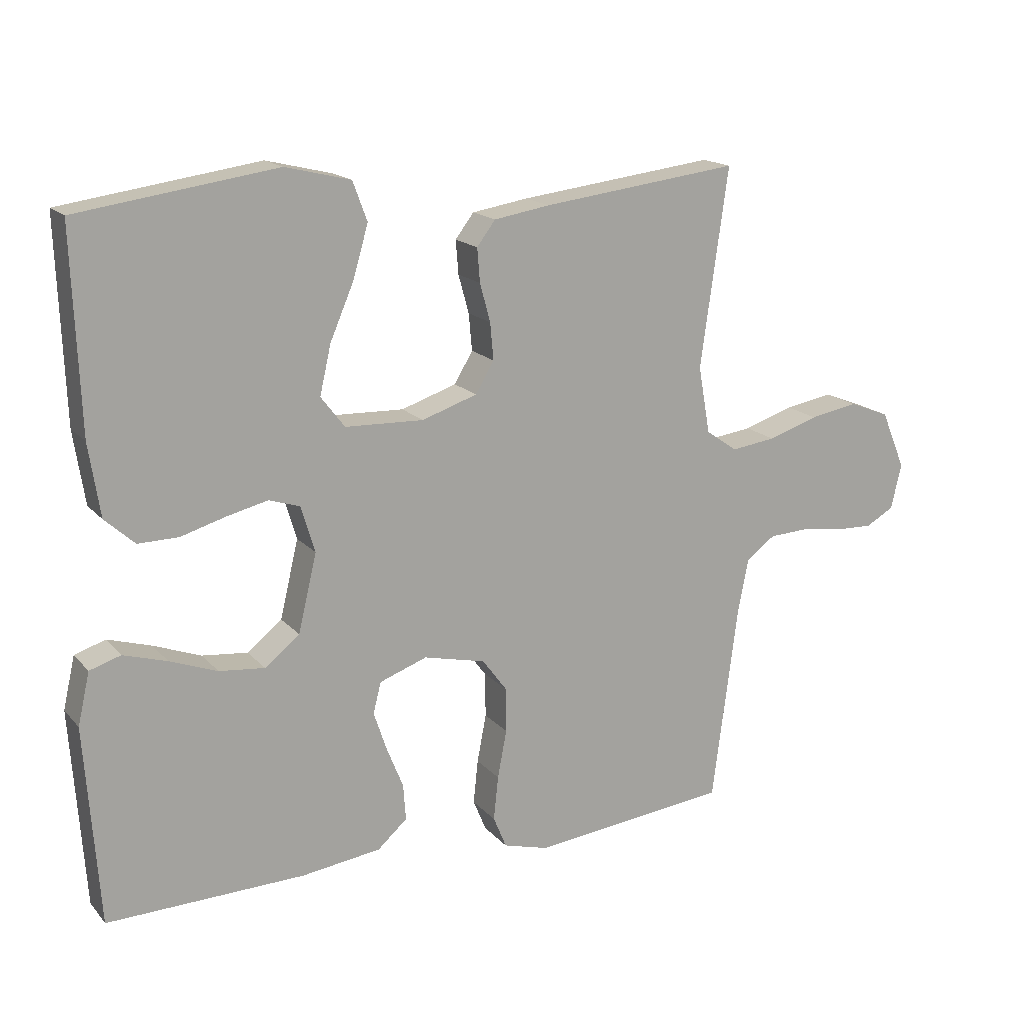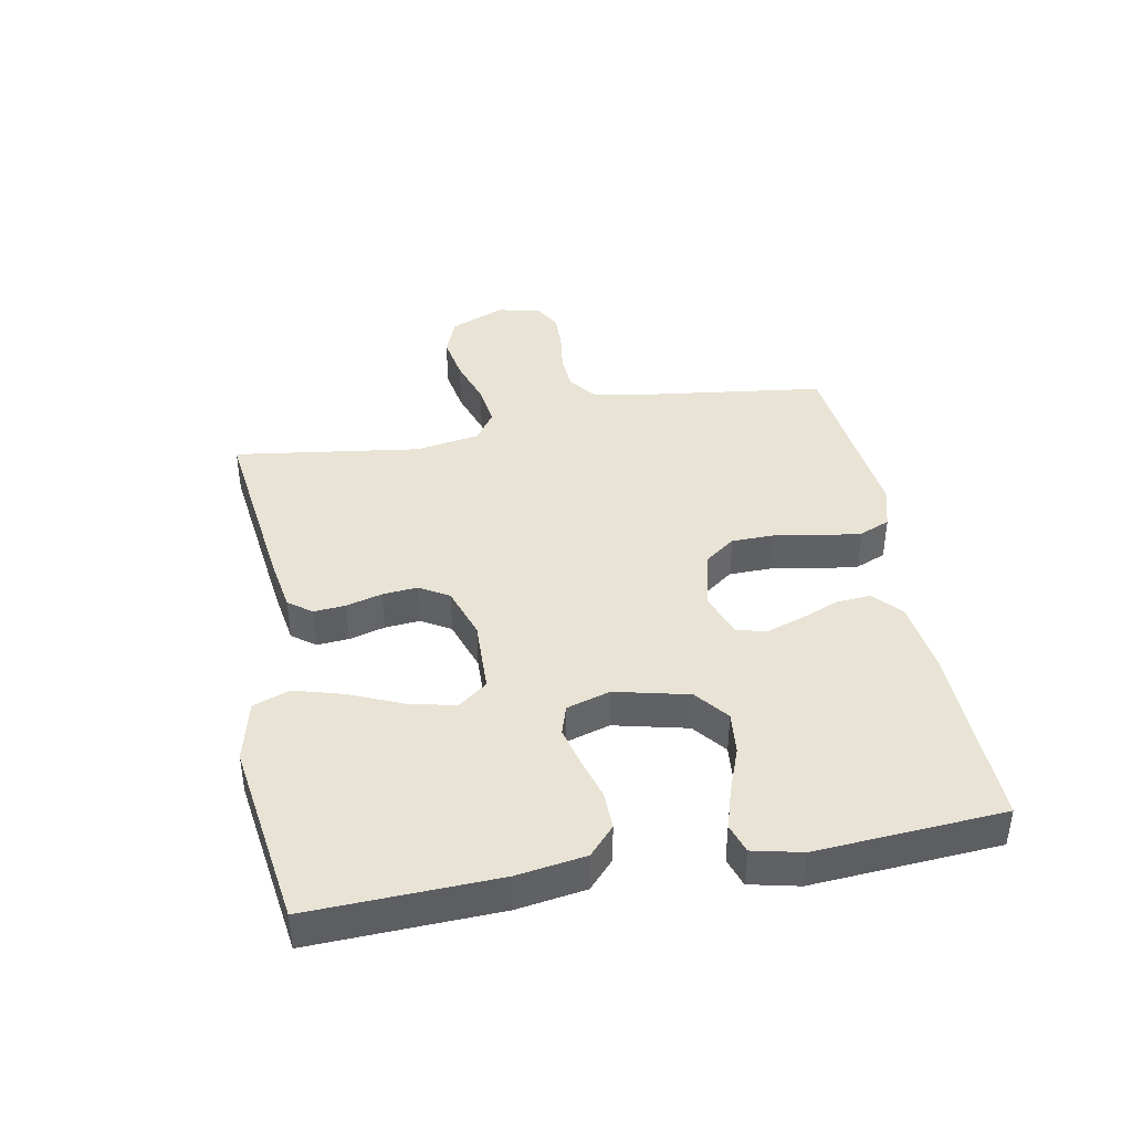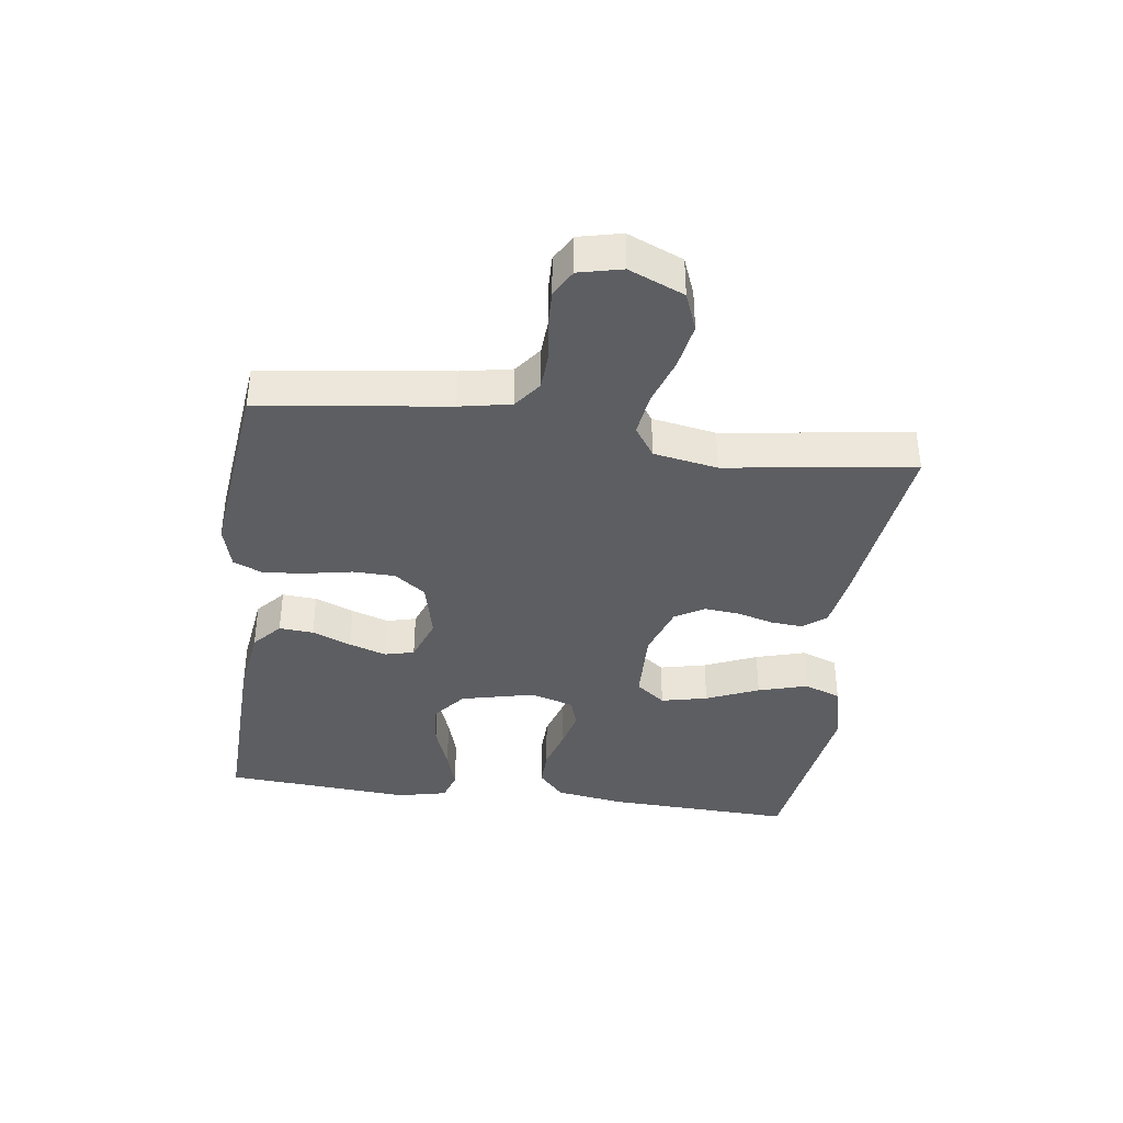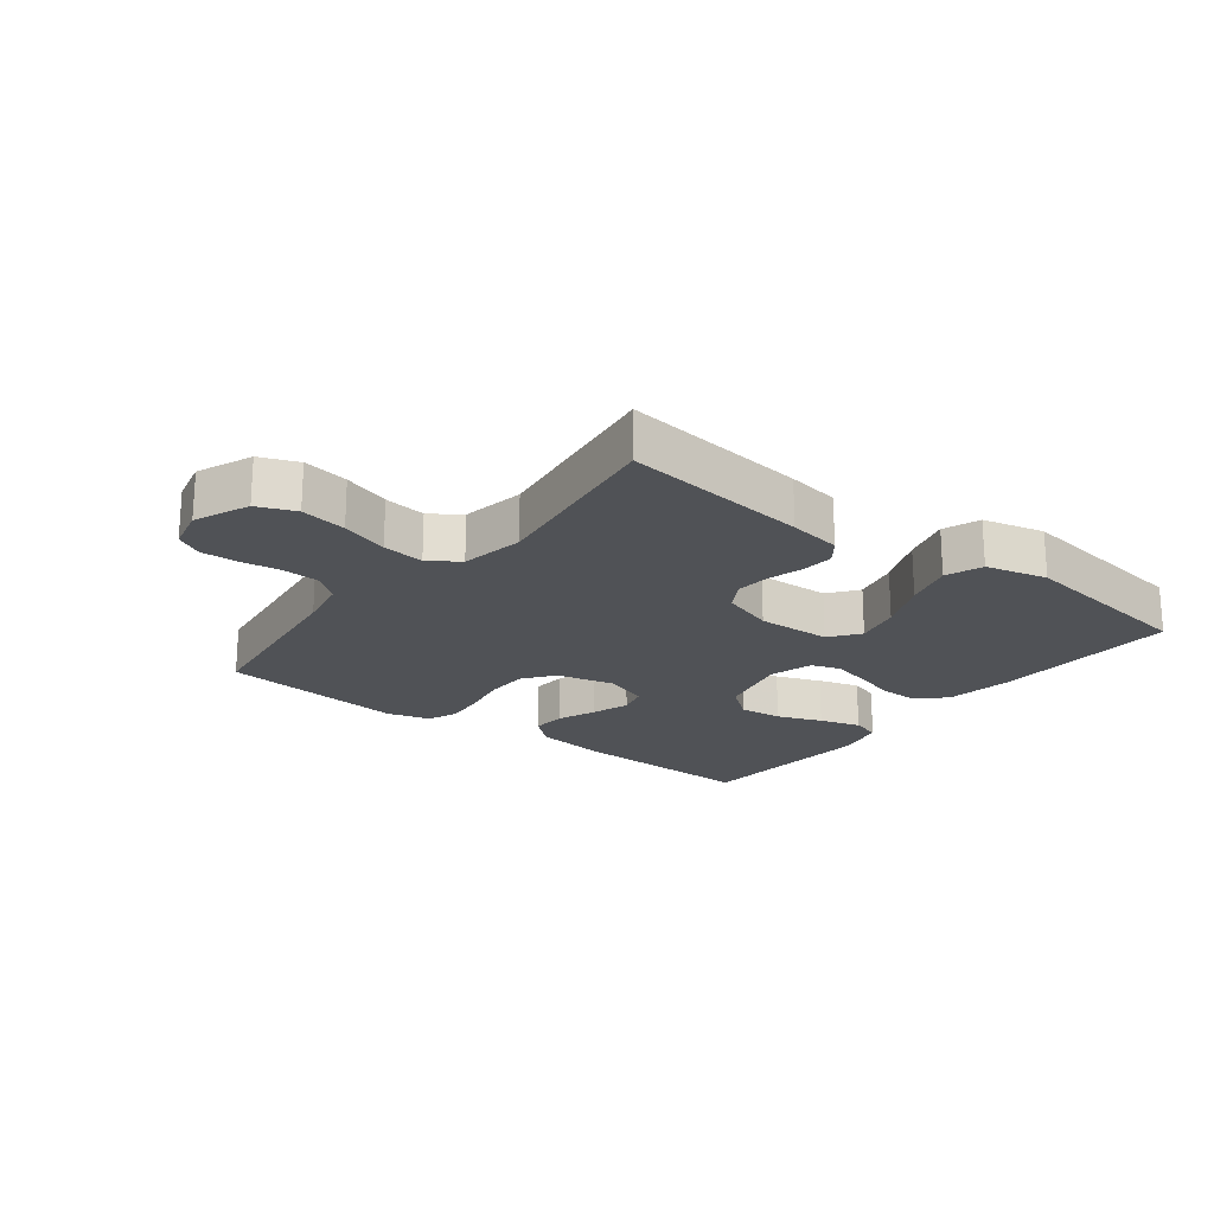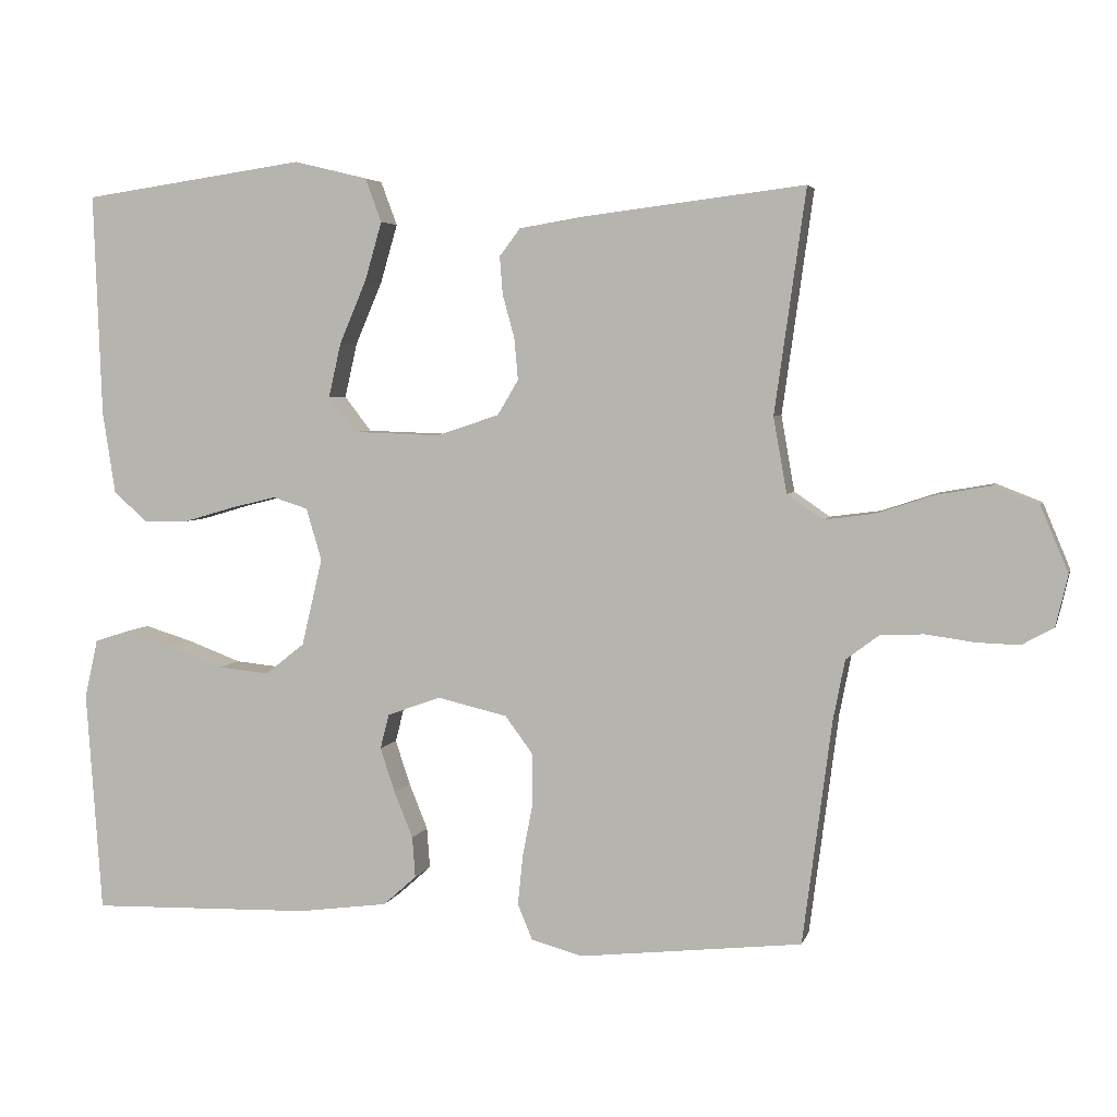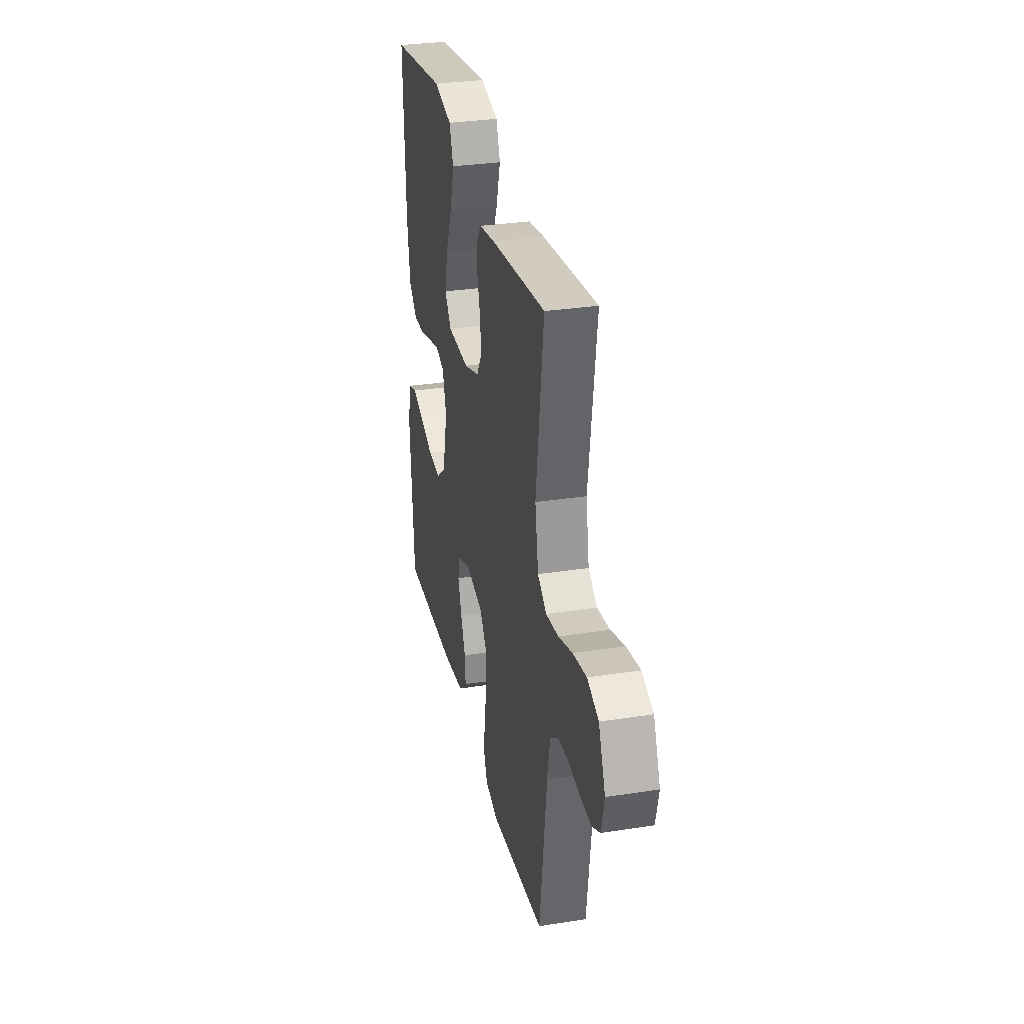
<metadata>
{"format":"obj","ext":"obj","renderer":"f3d","projection":"perspective","resolution":1024,"background":"white","views":[{"elev":16.7,"azim":153.1,"up":"+Z"},{"elev":41.0,"azim":79.4,"up":"+Y"},{"elev":-38.4,"azim":-97.8,"up":"+Y"},{"elev":-20.8,"azim":-37.6,"up":"+Y"},{"elev":4.4,"azim":-166.3,"up":"+Z"},{"elev":31.0,"azim":-102.6,"up":"+Z"}]}
</metadata>
<code>
v -0.5 0.07 0.5
v -0.2 0.07 0.463
v -0.115 0.07 0.449
v -0.087 0.07 0.412
v -0.091 0.07 0.361
v -0.107 0.07 0.303
v -0.112 0.07 0.247
v -0.084 0.07 0.2
v 0 0.07 0.172
v 0.119 0.07 0.176
v 0.155 0.07 0.223
v 0.138 0.07 0.297
v 0.102 0.07 0.381
v 0.079 0.07 0.46
v 0.101 0.07 0.519
v 0.2 0.07 0.543
v 0.5 0.07 0.5
v 0.489 0.07 0.2
v 0.472 0.07 0.09
v 0.427 0.07 0.049
v 0.366 0.07 0.05
v 0.298 0.07 0.07
v 0.236 0.07 0.085
v 0.189 0.07 0.07
v 0.168 0.07 0
v 0.196 0.07 -0.118
v 0.249 0.07 -0.16
v 0.318 0.07 -0.153
v 0.39 0.07 -0.126
v 0.456 0.07 -0.106
v 0.503 0.07 -0.121
v 0.521 0.07 -0.2
v 0.5 0.07 -0.5
v 0.2 0.07 -0.492
v 0.08 0.07 -0.476
v 0.035 0.07 -0.436
v 0.039 0.07 -0.381
v 0.064 0.07 -0.319
v 0.084 0.07 -0.259
v 0.072 0.07 -0.212
v 0 0.07 -0.186
v -0.094 0.07 -0.208
v -0.131 0.07 -0.258
v -0.132 0.07 -0.326
v -0.118 0.07 -0.399
v -0.111 0.07 -0.466
v -0.131 0.07 -0.514
v -0.2 0.07 -0.533
v -0.5 0.07 -0.5
v -0.539 0.07 -0.2
v -0.555 0.07 -0.118
v -0.599 0.07 -0.085
v -0.658 0.07 -0.082
v -0.722 0.07 -0.091
v -0.781 0.07 -0.093
v -0.824 0.07 -0.069
v -0.84 0.07 0
v -0.803 0.07 0.088
v -0.742 0.07 0.112
v -0.668 0.07 0.099
v -0.592 0.07 0.074
v -0.524 0.07 0.065
v -0.476 0.07 0.098
v -0.458 0.07 0.2
v -0.5 0 0.5
v -0.2 0 0.463
v -0.115 0 0.449
v -0.087 0 0.412
v -0.091 0 0.361
v -0.107 0 0.303
v -0.112 0 0.247
v -0.084 0 0.2
v 0 0 0.172
v 0.119 0 0.176
v 0.155 0 0.223
v 0.138 0 0.297
v 0.102 0 0.381
v 0.079 0 0.46
v 0.101 0 0.519
v 0.2 0 0.543
v 0.5 0 0.5
v 0.489 0 0.2
v 0.472 0 0.09
v 0.427 0 0.049
v 0.366 0 0.05
v 0.298 0 0.07
v 0.236 0 0.085
v 0.189 0 0.07
v 0.168 0 0
v 0.196 0 -0.118
v 0.249 0 -0.16
v 0.318 0 -0.153
v 0.39 0 -0.126
v 0.456 0 -0.106
v 0.503 0 -0.121
v 0.521 0 -0.2
v 0.5 0 -0.5
v 0.2 0 -0.492
v 0.08 0 -0.476
v 0.035 0 -0.436
v 0.039 0 -0.381
v 0.064 0 -0.319
v 0.084 0 -0.259
v 0.072 0 -0.212
v 0 0 -0.186
v -0.094 0 -0.208
v -0.131 0 -0.258
v -0.132 0 -0.326
v -0.118 0 -0.399
v -0.111 0 -0.466
v -0.131 0 -0.514
v -0.2 0 -0.533
v -0.5 0 -0.5
v -0.539 0 -0.2
v -0.555 0 -0.118
v -0.599 0 -0.085
v -0.658 0 -0.082
v -0.722 0 -0.091
v -0.781 0 -0.093
v -0.824 0 -0.069
v -0.84 0 0
v -0.803 0 0.088
v -0.742 0 0.112
v -0.668 0 0.099
v -0.592 0 0.074
v -0.524 0 0.065
v -0.476 0 0.098
v -0.458 0 0.2
f 59 60 61
f 58 59 61
f 57 58 61
f 56 57 61
f 55 56 61
f 54 55 61
f 53 54 61
f 52 53 61 62
f 51 52 62 63
f 48 49 50
f 47 48 50
f 46 47 50
f 45 46 50
f 44 45 50
f 50 51 63
f 44 50 63
f 43 44 63
f 36 37 38
f 35 36 38
f 34 35 38
f 33 34 38
f 32 33 38
f 31 32 38
f 30 31 38
f 29 30 38
f 28 29 38
f 27 28 38 39
f 26 27 39 40
f 20 21 22
f 19 20 22
f 18 19 22
f 17 18 22
f 16 17 22
f 15 16 22
f 14 15 22
f 13 14 22
f 12 13 22
f 11 12 22 23
f 10 11 23 24
f 4 5 6
f 3 4 6
f 2 3 6
f 1 2 6
f 64 1 6
f 64 6 7
f 64 7 8
f 63 64 8
f 43 63 8
f 42 43 8
f 41 42 8 9
f 41 9 10
f 40 41 10
f 26 40 10
f 25 26 10
f 10 24 25
f 125 124 123
f 125 123 122
f 125 122 121
f 125 121 120
f 125 120 119
f 125 119 118
f 125 118 117
f 126 125 117 116
f 127 126 116 115
f 114 113 112
f 114 112 111
f 114 111 110
f 114 110 109
f 114 109 108
f 127 115 114
f 127 114 108
f 127 108 107
f 102 101 100
f 102 100 99
f 102 99 98
f 102 98 97
f 102 97 96
f 102 96 95
f 102 95 94
f 102 94 93
f 102 93 92
f 103 102 92 91
f 104 103 91 90
f 86 85 84
f 86 84 83
f 86 83 82
f 86 82 81
f 86 81 80
f 86 80 79
f 86 79 78
f 86 78 77
f 86 77 76
f 87 86 76 75
f 88 87 75 74
f 70 69 68
f 70 68 67
f 70 67 66
f 70 66 65
f 70 65 128
f 71 70 128
f 72 71 128
f 72 128 127
f 72 127 107
f 72 107 106
f 73 72 106 105
f 74 73 105
f 74 105 104
f 74 104 90
f 74 90 89
f 89 88 74
f 1 65 66 2
f 2 66 67 3
f 3 67 68 4
f 4 68 69 5
f 5 69 70 6
f 6 70 71 7
f 7 71 72 8
f 8 72 73 9
f 9 73 74 10
f 10 74 75 11
f 11 75 76 12
f 12 76 77 13
f 13 77 78 14
f 14 78 79 15
f 15 79 80 16
f 16 80 81 17
f 17 81 82 18
f 18 82 83 19
f 19 83 84 20
f 20 84 85 21
f 21 85 86 22
f 22 86 87 23
f 23 87 88 24
f 24 88 89 25
f 25 89 90 26
f 26 90 91 27
f 27 91 92 28
f 28 92 93 29
f 29 93 94 30
f 30 94 95 31
f 31 95 96 32
f 32 96 97 33
f 33 97 98 34
f 34 98 99 35
f 35 99 100 36
f 36 100 101 37
f 37 101 102 38
f 38 102 103 39
f 39 103 104 40
f 40 104 105 41
f 41 105 106 42
f 42 106 107 43
f 43 107 108 44
f 44 108 109 45
f 45 109 110 46
f 46 110 111 47
f 47 111 112 48
f 48 112 113 49
f 49 113 114 50
f 50 114 115 51
f 51 115 116 52
f 52 116 117 53
f 53 117 118 54
f 54 118 119 55
f 55 119 120 56
f 56 120 121 57
f 57 121 122 58
f 58 122 123 59
f 59 123 124 60
f 60 124 125 61
f 61 125 126 62
f 62 126 127 63
f 63 127 128 64
f 64 128 65 1

</code>
